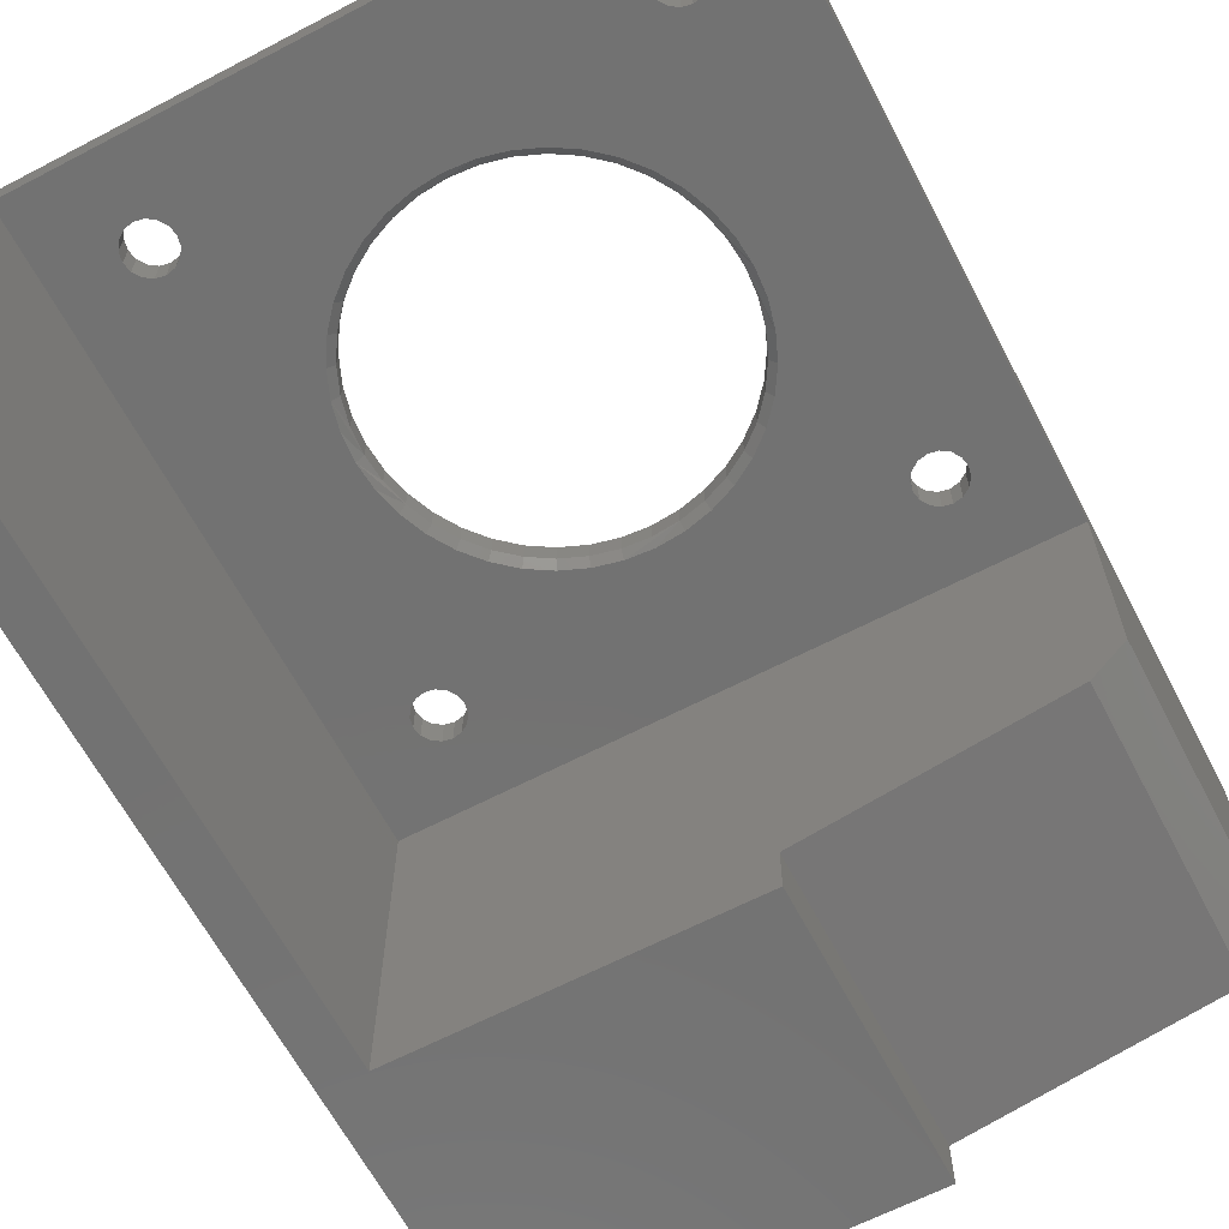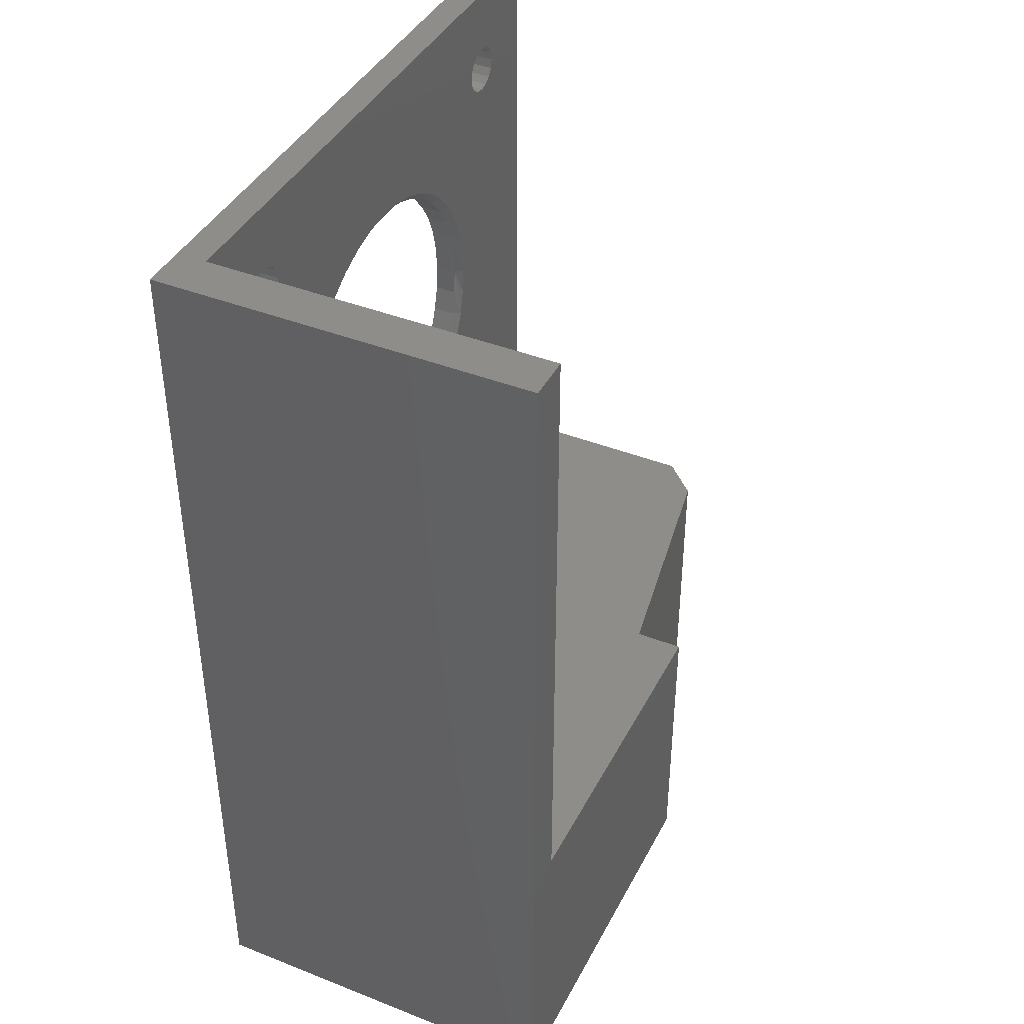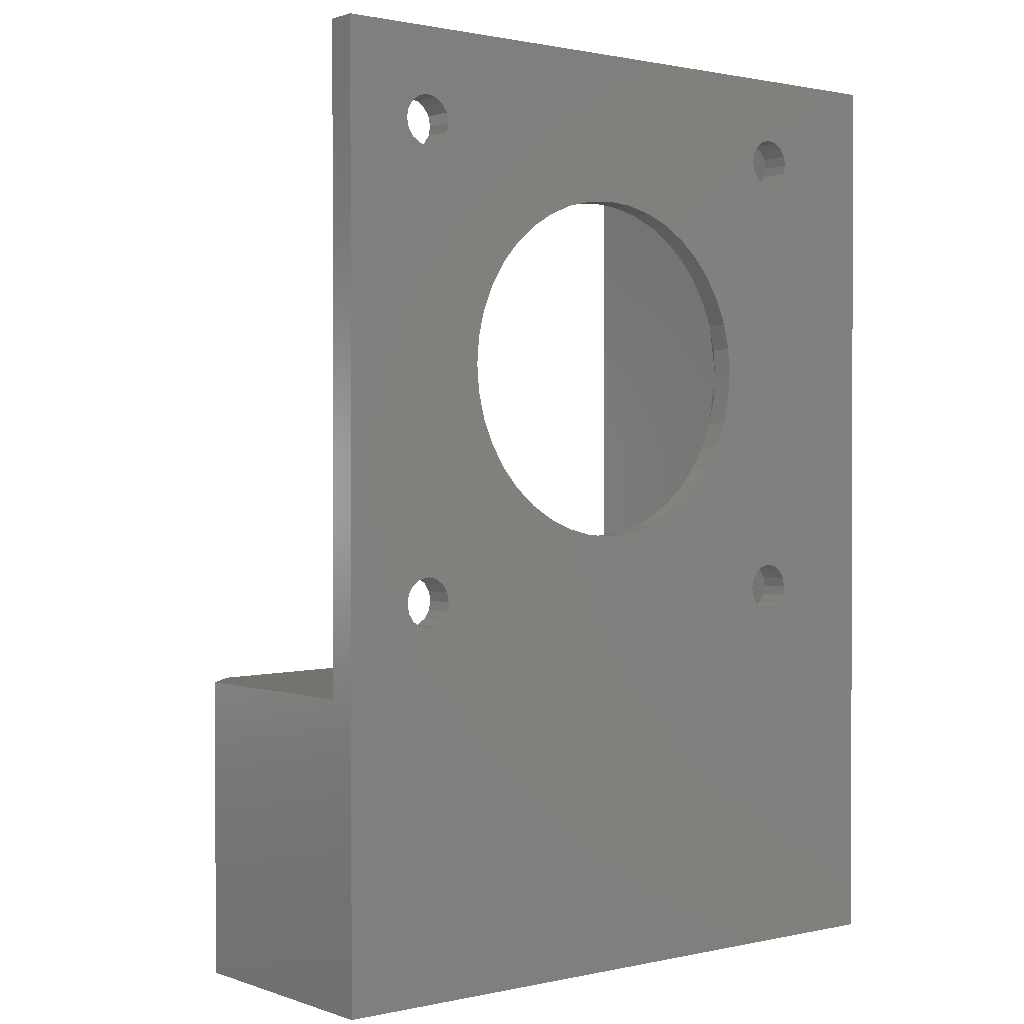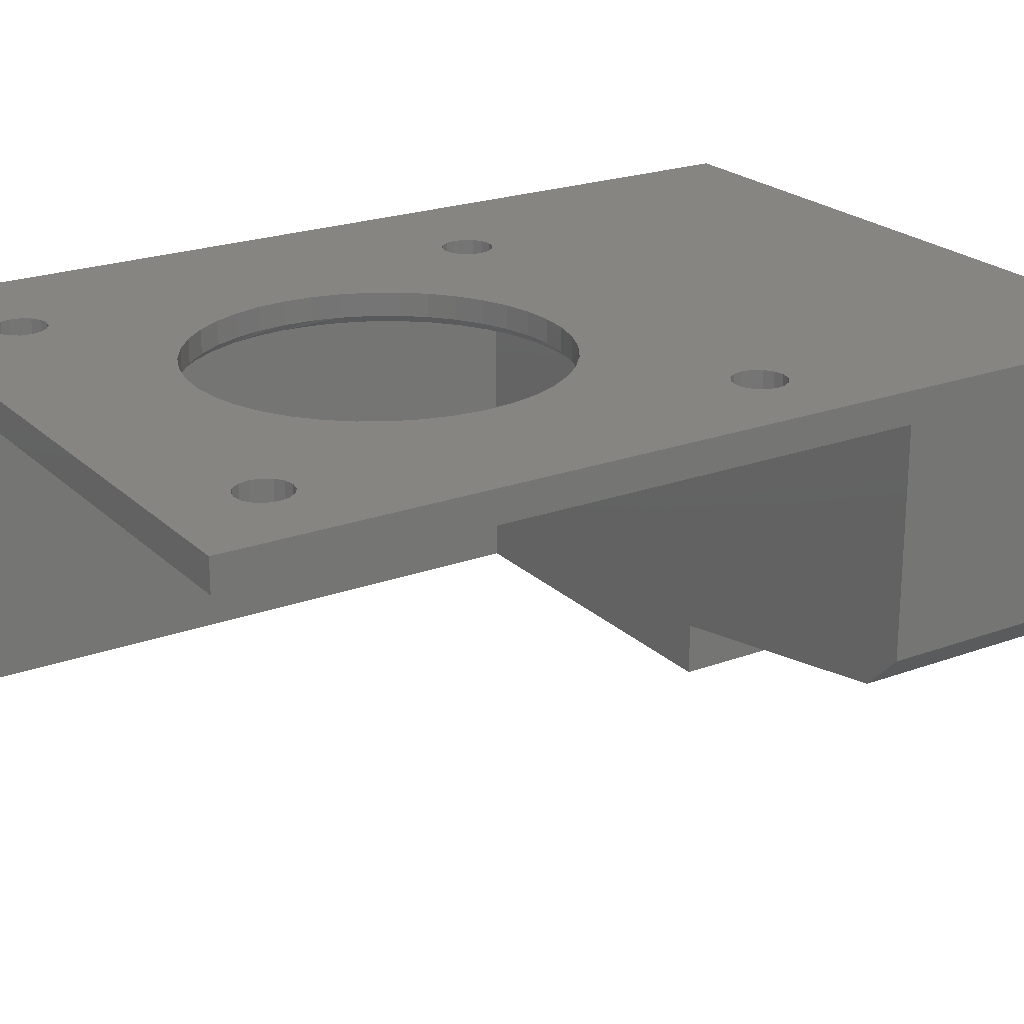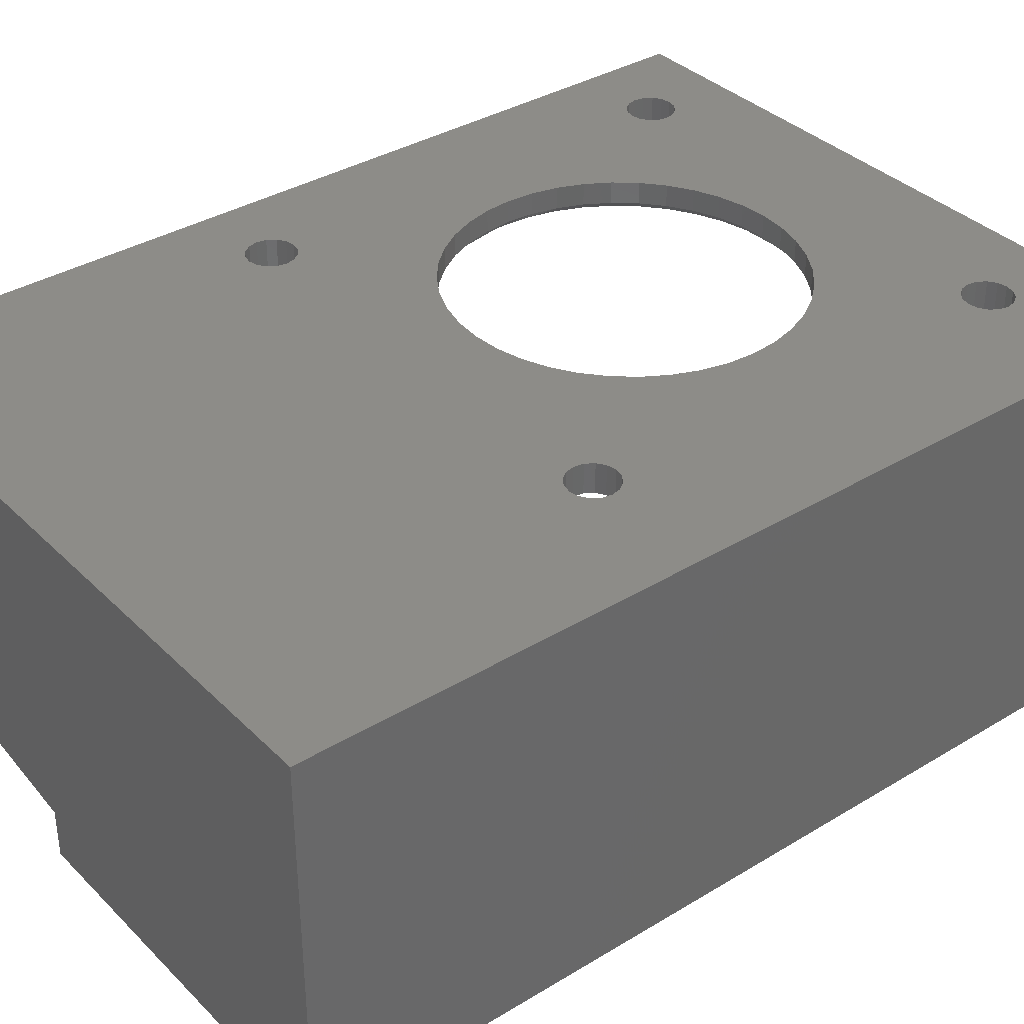
<metadata>
{"format":"stl","ext":"stl","renderer":"f3d","projection":"perspective","resolution":1024,"background":"white","views":[{"elev":-64.3,"azim":-152.3,"up":"+Z"},{"elev":41.1,"azim":115.6,"up":"+Y"},{"elev":1.0,"azim":-38.7,"up":"+Y"},{"elev":22.2,"azim":-122.6,"up":"+Z"},{"elev":36.1,"azim":51.6,"up":"+Z"}]}
</metadata>
<code>
# stl→obj: 268 verts, 552 faces
v 1.75 53 20.4
v -0.049 52.86 21.9
v -0.049 52.86 20.4
v -1.804 52.44 21.9
v -1.804 52.44 20.4
v -3.471 51.75 21.9
v -3.471 51.75 20.4
v -5.01 50.8 21.9
v -5.01 50.8 20.4
v -6.382 49.63 21.9
v -6.382 49.63 20.4
v -7.554 48.26 21.9
v -7.554 48.26 20.4
v -8.497 46.72 21.9
v -8.497 46.72 20.4
v -9.187 45.05 21.9
v -9.187 45.05 20.4
v -9.608 43.3 21.9
v -9.608 43.3 20.4
v -9.75 41.5 21.9
v -9.75 41.5 20.4
v 1.75 53 21.9
v 3.549 52.86 20.4
v 3.549 52.86 21.9
v 5.304 52.44 20.4
v 5.304 52.44 21.9
v 6.971 51.75 20.4
v 6.971 51.75 21.9
v 8.51 50.8 20.4
v 8.51 50.8 21.9
v 9.882 49.63 20.4
v 9.882 49.63 21.9
v 11.05 48.26 20.4
v 11.05 48.26 21.9
v 12 46.72 20.4
v 12 46.72 21.9
v 12.69 45.05 20.4
v 12.69 45.05 21.9
v 13.11 43.3 20.4
v 13.11 43.3 21.9
v 13.25 41.5 20.4
v 13.25 41.5 21.9
v 1.75 30 20.4
v 3.549 30.14 21.9
v 3.549 30.14 20.4
v 5.304 30.56 21.9
v 5.304 30.56 20.4
v 6.971 31.25 21.9
v 6.971 31.25 20.4
v 8.51 32.2 21.9
v 8.51 32.2 20.4
v 9.882 33.37 21.9
v 9.882 33.37 20.4
v 11.05 34.74 21.9
v 11.05 34.74 20.4
v 12 36.28 21.9
v 12 36.28 20.4
v 12.69 37.95 21.9
v 12.69 37.95 20.4
v 13.11 39.7 21.9
v 13.11 39.7 20.4
v 1.75 30 21.9
v -0.049 30.14 20.4
v -0.049 30.14 21.9
v -1.804 30.56 20.4
v -1.804 30.56 21.9
v -3.471 31.25 20.4
v -3.471 31.25 21.9
v -5.01 32.2 20.4
v -5.01 32.2 21.9
v -6.382 33.37 20.4
v -6.382 33.37 21.9
v -7.554 34.74 20.4
v -7.554 34.74 21.9
v -8.497 36.28 20.4
v -8.497 36.28 21.9
v -9.187 37.95 20.4
v -9.187 37.95 21.9
v -9.608 39.7 20.4
v -9.608 39.7 21.9
v 15.6 26 19.9
v -13.12 24.48 19.9
v -12.58 24.83 19.9
v -12.23 25.37 19.9
v -12.1 26 19.9
v 3.627 29.65 19.9
v 5.458 30.09 19.9
v 7.198 30.81 19.9
v 8.803 31.79 19.9
v 10.24 33.01 19.9
v 11.46 34.45 19.9
v 12.44 36.05 19.9
v 13.16 37.79 19.9
v 13.6 39.62 19.9
v 13.75 41.5 19.9
v 15.6 57 19.9
v 13.6 43.38 19.9
v 13.16 45.21 19.9
v 12.44 46.95 19.9
v 11.46 48.55 19.9
v 10.24 49.99 19.9
v 8.803 51.21 19.9
v 7.198 52.19 19.9
v 5.458 52.91 19.9
v 3.627 53.35 19.9
v -12.1 57 19.9
v -12.23 57.63 19.9
v -12.58 58.17 19.9
v -13.12 58.52 19.9
v -10.25 41.5 19.9
v -12.23 26.63 19.9
v -12.58 27.17 19.9
v -13.12 27.52 19.9
v -13.75 27.65 19.9
v -14.38 27.52 19.9
v -14.92 27.17 19.9
v -15.27 26.63 19.9
v -13.75 55.35 19.9
v -13.12 55.48 19.9
v -12.58 55.83 19.9
v -12.23 56.37 19.9
v 23.25 63 19.9
v 23.25 20 19.9
v 18.9 57 19.9
v 18.77 57.63 19.9
v 18.42 58.17 19.9
v 17.88 58.52 19.9
v 17.25 58.65 19.9
v -19.75 63 19.9
v -19.75 20 19.9
v 17.25 24.35 19.9
v 17.88 24.48 19.9
v 18.42 24.83 19.9
v 18.77 25.37 19.9
v 18.9 26 19.9
v 18.77 26.63 19.9
v 18.77 56.37 19.9
v -15.4 57 19.9
v -15.27 56.37 19.9
v -14.92 55.83 19.9
v -14.38 55.48 19.9
v -15.4 26 19.9
v -15.27 25.37 19.9
v -14.92 24.83 19.9
v -14.38 24.48 19.9
v -13.75 24.35 19.9
v 15.73 25.37 19.9
v 16.08 24.83 19.9
v 16.62 24.48 19.9
v 18.42 27.17 19.9
v 17.88 27.52 19.9
v 17.25 27.65 19.9
v 16.62 27.52 19.9
v 16.08 27.17 19.9
v 15.73 26.63 19.9
v -10.1 39.62 19.9
v -9.663 37.79 19.9
v -8.942 36.05 19.9
v -7.958 34.45 19.9
v -6.735 33.01 19.9
v -5.303 31.79 19.9
v -3.698 30.81 19.9
v -1.958 30.09 19.9
v -0.1272 29.65 19.9
v 1.75 29.5 19.9
v 15.73 56.37 19.9
v 16.08 55.83 19.9
v 16.62 55.48 19.9
v 17.25 55.35 19.9
v 17.88 55.48 19.9
v 18.42 55.83 19.9
v 1.75 53.5 19.9
v -0.1272 53.35 19.9
v -1.958 52.91 19.9
v -3.698 52.19 19.9
v -5.303 51.21 19.9
v -6.735 49.99 19.9
v -7.958 48.55 19.9
v -8.942 46.95 19.9
v -9.663 45.21 19.9
v -10.1 43.38 19.9
v 16.62 58.52 19.9
v 16.08 58.17 19.9
v 15.73 57.63 19.9
v -13.75 58.65 19.9
v -14.38 58.52 19.9
v -14.92 58.17 19.9
v -15.27 57.63 19.9
v 0 0 -3.3
v 0 0 0
v 0 20 -3.3
v 0 20 0
v -19.75 63 21.9
v -19.75 0 21.9
v -19.75 0 5.405
v -19.75 20 5.405
v 26.25 0 -3.3
v 26.25 63 -3.3
v 26.25 0 21.9
v 26.25 63 21.9
v -17.33 0 2.988
v -12.1 26 21.9
v -12.23 26.63 21.9
v -12.23 25.37 21.9
v -13.12 27.52 21.9
v -12.58 27.17 21.9
v -15.4 57 21.9
v -15.27 57.63 21.9
v -14.92 58.17 21.9
v -14.38 58.52 21.9
v -13.75 58.65 21.9
v -13.12 58.52 21.9
v 16.62 58.52 21.9
v 17.25 58.65 21.9
v 17.25 24.35 21.9
v 16.62 24.48 21.9
v 16.08 24.83 21.9
v 15.73 25.37 21.9
v 15.6 26 21.9
v -12.58 24.83 21.9
v -13.12 24.48 21.9
v -13.75 24.35 21.9
v -14.38 24.48 21.9
v -14.92 24.83 21.9
v -15.27 25.37 21.9
v -15.4 26 21.9
v -13.75 55.35 21.9
v -14.38 55.48 21.9
v -14.92 55.83 21.9
v -15.27 56.37 21.9
v -12.58 58.17 21.9
v -12.23 57.63 21.9
v -12.1 57 21.9
v -12.23 56.37 21.9
v -12.58 55.83 21.9
v -13.12 55.48 21.9
v -13.75 27.65 21.9
v -15.27 26.63 21.9
v -14.92 27.17 21.9
v -14.38 27.52 21.9
v 17.25 55.35 21.9
v 16.62 55.48 21.9
v 16.08 55.83 21.9
v 15.73 56.37 21.9
v 15.6 57 21.9
v 15.73 57.63 21.9
v 16.08 58.17 21.9
v 17.25 27.65 21.9
v 17.88 27.52 21.9
v 18.42 27.17 21.9
v 18.77 26.63 21.9
v 15.73 26.63 21.9
v 16.08 27.17 21.9
v 16.62 27.52 21.9
v 18.9 57 21.9
v 18.77 56.37 21.9
v 18.42 55.83 21.9
v 17.88 55.48 21.9
v 18.9 26 21.9
v 18.77 25.37 21.9
v 18.42 24.83 21.9
v 17.88 24.48 21.9
v 17.88 58.52 21.9
v 18.42 58.17 21.9
v 18.77 57.63 21.9
v 23.25 63 -3.3
v 23.25 20 -3.3
v -17.33 20 2.988
f 1 2 3
f 3 2 4
f 3 4 5
f 5 4 6
f 5 6 7
f 7 6 8
f 7 8 9
f 9 8 10
f 9 10 11
f 11 10 12
f 11 12 13
f 13 12 14
f 13 14 15
f 15 14 16
f 15 16 17
f 17 16 18
f 17 18 19
f 19 18 20
f 19 20 21
f 2 1 22
f 22 1 23
f 22 23 24
f 24 23 25
f 24 25 26
f 26 25 27
f 26 27 28
f 28 27 29
f 28 29 30
f 30 29 31
f 30 31 32
f 32 31 33
f 32 33 34
f 34 33 35
f 34 35 36
f 36 35 37
f 36 37 38
f 38 37 39
f 38 39 40
f 40 39 41
f 40 41 42
f 43 44 45
f 45 44 46
f 45 46 47
f 47 46 48
f 47 48 49
f 49 48 50
f 49 50 51
f 51 50 52
f 51 52 53
f 53 52 54
f 53 54 55
f 55 54 56
f 55 56 57
f 57 56 58
f 57 58 59
f 59 58 60
f 59 60 61
f 61 60 42
f 61 42 41
f 44 43 62
f 62 43 63
f 62 63 64
f 64 63 65
f 64 65 66
f 66 65 67
f 66 67 68
f 68 67 69
f 68 69 70
f 70 69 71
f 70 71 72
f 72 71 73
f 72 73 74
f 74 73 75
f 74 75 76
f 76 75 77
f 76 77 78
f 78 77 79
f 78 79 80
f 80 79 21
f 80 21 20
f 81 82 83
f 81 83 84
f 81 84 85
f 81 85 86
f 81 86 87
f 81 87 88
f 81 88 89
f 81 89 90
f 81 90 91
f 81 91 92
f 81 92 93
f 81 93 94
f 81 94 95
f 96 95 97
f 96 97 98
f 96 98 99
f 96 99 100
f 96 100 101
f 96 101 102
f 96 102 103
f 96 103 104
f 96 104 105
f 96 105 106
f 96 106 107
f 96 107 108
f 96 108 109
f 110 85 111
f 110 111 112
f 110 112 113
f 110 113 114
f 110 114 115
f 110 115 116
f 110 116 117
f 110 118 119
f 110 119 120
f 110 120 121
f 110 121 106
f 122 123 124
f 122 124 125
f 122 125 126
f 122 126 127
f 122 127 128
f 122 128 129
f 123 130 131
f 123 131 132
f 123 132 133
f 123 133 134
f 123 134 135
f 123 135 136
f 123 136 95
f 123 95 137
f 123 137 124
f 130 129 138
f 130 138 139
f 130 139 140
f 130 140 141
f 130 141 118
f 130 118 110
f 130 110 117
f 130 117 142
f 130 142 143
f 130 143 144
f 130 144 145
f 130 145 146
f 130 146 82
f 130 82 81
f 130 81 147
f 130 147 148
f 130 148 149
f 130 149 131
f 95 136 150
f 95 150 151
f 95 151 152
f 95 152 153
f 95 153 154
f 95 154 155
f 95 155 81
f 85 110 156
f 85 156 157
f 85 157 158
f 85 158 159
f 85 159 160
f 85 160 161
f 85 161 162
f 85 162 163
f 85 163 164
f 85 164 165
f 85 165 86
f 95 96 166
f 95 166 167
f 95 167 168
f 95 168 169
f 95 169 170
f 95 170 171
f 95 171 137
f 106 105 172
f 106 172 173
f 106 173 174
f 106 174 175
f 106 175 176
f 106 176 177
f 106 177 178
f 106 178 179
f 106 179 180
f 106 180 181
f 106 181 110
f 129 128 182
f 129 182 183
f 129 183 184
f 129 184 96
f 129 96 109
f 129 109 185
f 129 185 186
f 129 186 187
f 129 187 188
f 129 188 138
f 77 157 79
f 73 159 75
f 69 161 71
f 63 86 165
f 65 163 67
f 45 86 43
f 86 63 43
f 49 88 47
f 53 90 51
f 57 92 55
f 95 94 59
f 95 59 61
f 95 61 41
f 21 79 157
f 21 157 156
f 21 156 110
f 157 77 158
f 158 77 75
f 158 75 159
f 159 73 160
f 160 73 71
f 160 71 161
f 161 69 162
f 162 69 67
f 162 67 163
f 163 65 164
f 164 65 63
f 164 63 165
f 86 45 87
f 87 45 47
f 87 47 88
f 88 49 89
f 89 49 51
f 89 51 90
f 90 53 91
f 91 53 55
f 91 55 92
f 92 57 93
f 93 57 59
f 93 59 94
f 37 98 39
f 33 100 35
f 29 102 31
f 23 173 172
f 25 104 27
f 3 173 1
f 173 23 1
f 7 175 5
f 11 177 9
f 15 179 13
f 110 181 17
f 110 17 19
f 110 19 21
f 41 39 98
f 41 98 97
f 41 97 95
f 98 37 99
f 99 37 35
f 99 35 100
f 100 33 101
f 101 33 31
f 101 31 102
f 102 29 103
f 103 29 27
f 103 27 104
f 104 25 105
f 105 25 23
f 105 23 172
f 173 3 174
f 174 3 5
f 174 5 175
f 175 7 176
f 176 7 9
f 176 9 177
f 177 11 178
f 178 11 13
f 178 13 179
f 179 15 180
f 180 15 17
f 180 17 181
f 189 190 191
f 191 190 192
f 193 129 194
f 194 129 130
f 194 130 195
f 195 130 196
f 197 198 199
f 199 198 200
f 201 190 195
f 197 199 189
f 189 199 190
f 199 194 190
f 190 194 195
f 202 62 203
f 202 204 62
f 62 205 206
f 62 206 203
f 193 194 207
f 193 207 208
f 193 208 209
f 193 209 210
f 193 210 211
f 193 211 212
f 193 212 22
f 193 22 213
f 193 213 214
f 193 214 200
f 194 199 215
f 194 215 216
f 194 216 217
f 194 217 218
f 194 218 219
f 194 219 62
f 194 62 204
f 194 204 220
f 194 220 221
f 194 221 222
f 194 222 223
f 194 223 224
f 194 224 225
f 194 225 226
f 194 226 227
f 194 227 228
f 194 228 229
f 194 229 230
f 194 230 207
f 22 212 231
f 22 231 232
f 22 232 233
f 22 233 234
f 22 234 235
f 22 235 236
f 22 236 227
f 237 205 62
f 237 62 64
f 237 64 66
f 237 66 68
f 237 68 70
f 237 70 72
f 237 72 74
f 237 74 76
f 237 76 78
f 237 78 80
f 237 80 20
f 237 20 18
f 237 18 16
f 227 226 238
f 227 238 239
f 227 239 240
f 227 240 237
f 227 237 16
f 227 16 14
f 227 14 12
f 227 12 10
f 227 10 8
f 227 8 6
f 227 6 4
f 227 4 2
f 227 2 22
f 22 24 241
f 22 241 242
f 22 242 243
f 22 243 244
f 22 244 245
f 22 245 246
f 22 246 247
f 22 247 213
f 248 38 40
f 248 40 42
f 248 42 60
f 248 60 58
f 248 58 56
f 248 56 54
f 248 54 52
f 248 52 50
f 248 50 48
f 248 48 46
f 248 46 44
f 248 44 62
f 241 24 26
f 241 26 28
f 241 28 30
f 241 30 32
f 241 32 34
f 241 34 36
f 241 36 38
f 241 38 248
f 241 248 249
f 241 249 250
f 241 250 251
f 62 219 252
f 62 252 253
f 62 253 254
f 62 254 248
f 199 255 256
f 199 256 257
f 199 257 258
f 199 258 241
f 199 241 251
f 199 251 259
f 199 259 260
f 199 260 261
f 199 261 262
f 199 262 215
f 200 214 263
f 200 263 264
f 200 264 265
f 200 265 255
f 200 255 199
f 266 198 267
f 267 198 197
f 267 197 191
f 191 197 189
f 193 200 129
f 129 200 122
f 200 198 122
f 122 198 266
f 123 122 267
f 267 122 266
f 192 268 196
f 192 196 130
f 192 130 123
f 192 123 267
f 192 267 191
f 268 201 196
f 196 201 195
f 146 221 82
f 82 221 220
f 82 220 83
f 83 220 204
f 83 204 84
f 84 204 202
f 84 202 85
f 221 146 222
f 222 146 145
f 222 145 223
f 223 145 144
f 223 144 224
f 224 144 143
f 224 143 225
f 225 143 142
f 225 142 226
f 114 240 115
f 115 240 239
f 115 239 116
f 116 239 238
f 116 238 117
f 117 238 226
f 117 226 142
f 240 114 237
f 237 114 113
f 237 113 205
f 205 113 112
f 205 112 206
f 206 112 111
f 206 111 203
f 203 111 85
f 203 85 202
f 118 236 119
f 119 236 235
f 119 235 120
f 120 235 234
f 120 234 121
f 121 234 233
f 121 233 106
f 236 118 227
f 227 118 141
f 227 141 228
f 228 141 140
f 228 140 229
f 229 140 139
f 229 139 230
f 230 139 138
f 230 138 207
f 185 210 186
f 186 210 209
f 186 209 187
f 187 209 208
f 187 208 188
f 188 208 207
f 188 207 138
f 210 185 211
f 211 185 109
f 211 109 212
f 212 109 108
f 212 108 231
f 231 108 107
f 231 107 232
f 232 107 106
f 232 106 233
f 152 254 153
f 153 254 253
f 153 253 154
f 154 253 252
f 154 252 155
f 155 252 219
f 155 219 81
f 254 152 248
f 248 152 151
f 248 151 249
f 249 151 150
f 249 150 250
f 250 150 136
f 250 136 251
f 251 136 135
f 251 135 259
f 131 262 132
f 132 262 261
f 132 261 133
f 133 261 260
f 133 260 134
f 134 260 259
f 134 259 135
f 262 131 215
f 215 131 149
f 215 149 216
f 216 149 148
f 216 148 217
f 217 148 147
f 217 147 218
f 218 147 81
f 218 81 219
f 128 213 182
f 182 213 247
f 182 247 183
f 183 247 246
f 183 246 184
f 184 246 245
f 184 245 96
f 213 128 214
f 214 128 127
f 214 127 263
f 263 127 126
f 263 126 264
f 264 126 125
f 264 125 265
f 265 125 124
f 265 124 255
f 169 258 170
f 170 258 257
f 170 257 171
f 171 257 256
f 171 256 137
f 137 256 255
f 137 255 124
f 258 169 241
f 241 169 168
f 241 168 242
f 242 168 167
f 242 167 243
f 243 167 166
f 243 166 244
f 244 166 96
f 244 96 245
f 192 190 268
f 268 190 201

</code>
